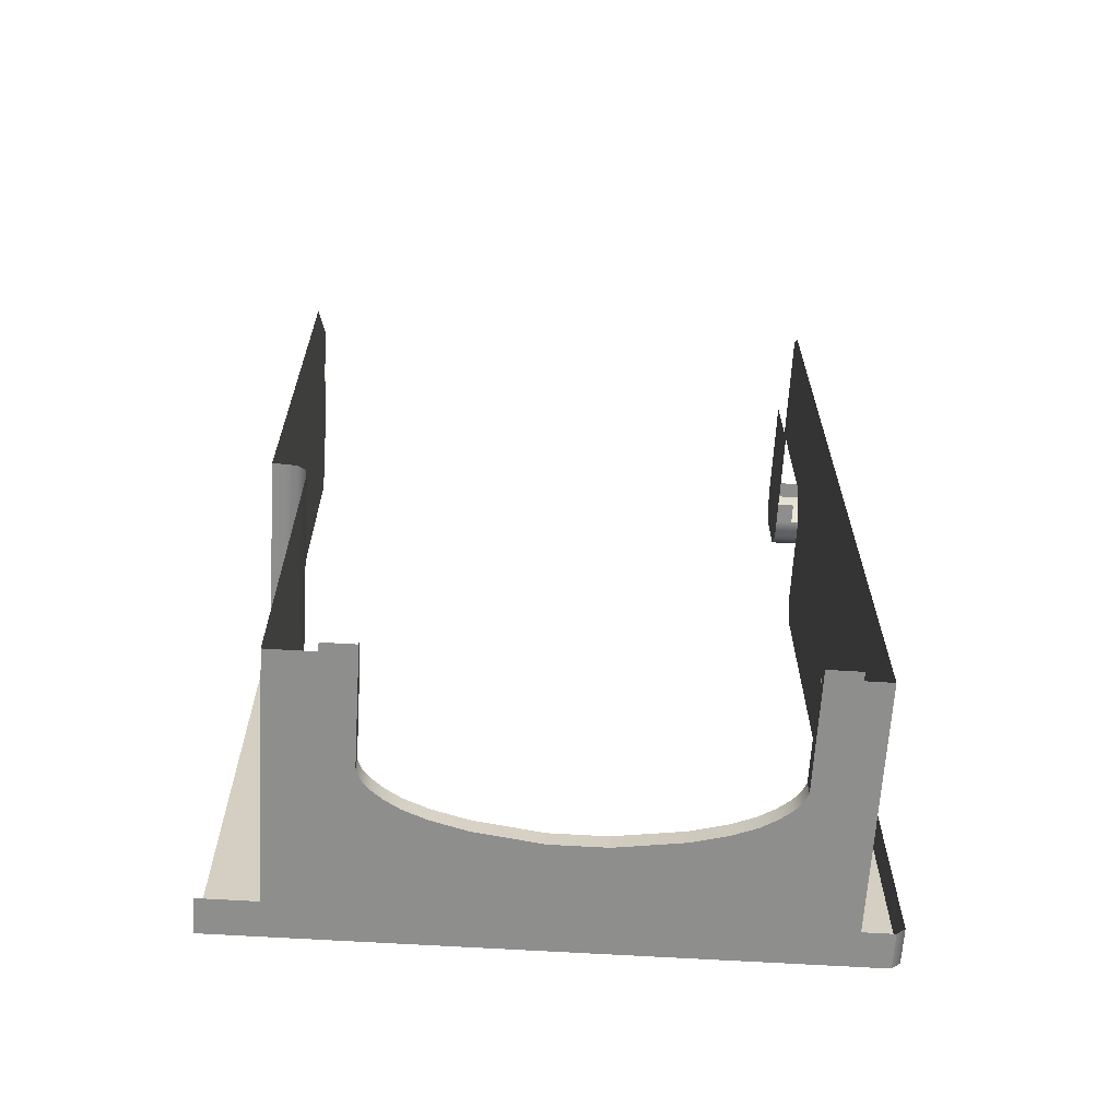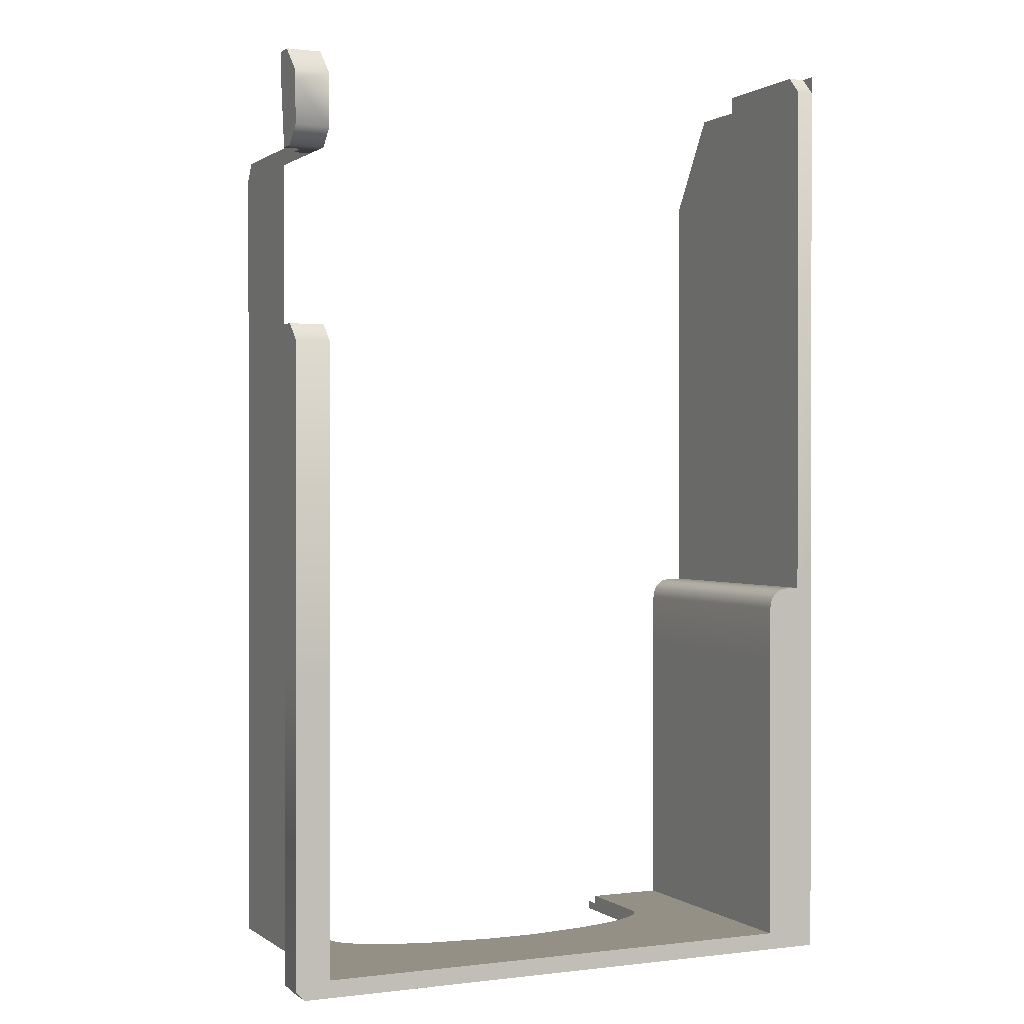
<metadata>
{"format":"obj","ext":"obj","renderer":"f3d","projection":"perspective","resolution":1024,"background":"white","views":[{"elev":-64.9,"azim":176.5,"up":"+Y"},{"elev":0.6,"azim":-24.9,"up":"+Y"}]}
</metadata>
<code>
g jianzhu11_scene97
v 6.528 10.46 3.072
v 6.528 10.08 3.072
v 6.528 10.46 2.688
v 3.648 -10.46 -0.576
v 3.648 -10.08 -0.576
v 3.566 -10.46 -0.384
v 3.566 -10.08 -0.384
v 3.401 -10.46 -0.192
v 3.401 -10.08 -0.192
v 3.154 -10.46 9.766e-06
v 3.154 -10.08 9.766e-06
v 2.825 -10.46 0.192
v 2.825 -10.08 0.192
v 2.331 -10.46 0.384
v 2.331 -10.08 0.384
v 1.591 -10.46 0.576
v 1.591 -10.08 0.576
v 0.192 -10.46 0.768
v 0.192 -10.08 0.768
v -0.96 -10.08 0.768
v -2.359 -10.46 0.576
v -0.96 -10.46 0.768
v -2.359 -10.08 0.576
v -3.099 -10.46 0.384
v -3.099 -10.08 0.384
v -3.593 -10.46 0.192
v -3.593 -10.08 0.192
v -3.922 -10.46 9.766e-06
v -3.922 -10.08 9.766e-06
v -4.169 -10.46 -0.192
v -4.169 -10.08 -0.192
v -4.334 -10.46 -0.384
v -4.334 -10.08 -0.384
v -4.416 -10.46 -0.576
v -4.416 -10.08 -0.576
v 4.992 -10.46 3.072
v 3.84 -10.46 3.072
v 4.992 -10.08 3.072
v 3.84 -10.08 3.072
v -4.416 -10.27 0.768
v -0.96 -10.08 0.768
v -4.416 -10.08 0.768
v 3.648 -10.27 0.768
v 0.192 -10.08 0.768
v 3.648 -10.08 0.768
v -0.96 -10.46 0.768
v -4.416 -10.46 0.768
v 0.192 -10.46 0.768
v 3.648 -10.46 0.768
v 3.648 -10.27 9.766e-06
v 3.648 -10.08 -0.192
v 3.648 -10.08 9.766e-06
v 3.648 -10.08 -0.384
v 3.648 -10.08 -0.576
v 3.648 -10.27 -2.688
v 3.648 -10.08 -2.688
v 3.648 -10.46 -0.576
v 3.648 -10.46 -3.072
v 3.648 -10.27 -3.072
v 3.648 -10.46 -0.384
v 3.648 -10.46 -0.192
v 3.648 -10.46 9.766e-06
v -4.416 -10.27 -2.688
v -4.416 -10.08 -0.576
v -4.416 -10.08 -2.688
v -4.416 -10.27 9.766e-06
v -4.416 -10.08 -0.384
v -4.416 -10.08 -0.192
v -4.416 -10.08 9.766e-06
v -4.416 -10.46 -0.576
v -4.416 -10.46 -3.072
v -4.416 -10.27 -3.072
v -4.416 -10.46 -0.384
v -4.416 -10.46 -0.192
v -4.416 -10.46 9.766e-06
v -4.169 -10.46 -0.192
v -4.416 -10.46 9.766e-06
v -3.922 -10.46 9.766e-06
v -4.416 -10.46 -0.192
v -4.334 -10.46 -0.384
v -4.416 -10.46 -0.384
v -4.416 -10.46 -0.576
v 3.648 -10.46 9.766e-06
v 3.401 -10.46 -0.192
v 3.154 -10.46 9.766e-06
v 3.648 -10.46 -0.192
v 3.566 -10.46 -0.384
v 3.648 -10.46 -0.384
v 3.648 -10.46 -0.576
v 3.84 -10.46 -3.072
v 4.338 -10.46 9.766e-06
v 4.338 -10.46 -3.072
v 3.84 -10.46 9.766e-06
v 3.648 -10.46 -0.576
v 3.648 -10.46 -3.072
v 3.648 -10.46 -0.384
v 3.648 -10.46 -0.192
v 3.648 -10.46 9.766e-06
v -4.416 -10.46 -0.192
v -5.118 -10.46 9.766e-06
v -4.416 -10.46 9.766e-06
v -4.416 -10.46 -0.384
v -4.416 -10.46 -0.576
v -5.118 -10.46 -3.072
v -4.416 -10.46 -3.072
v -5.76 7.968 2.688
v -6.528 8.352 3.072
v -5.76 8.352 3.072
v -6.528 7.968 2.688
v 6.528 10.08 3.072
v 6.528 -1.056 3.072
v 6.144 10.08 3.072
v 6.144 -1.824 3.072
v 6.528 -1.824 3.072
v 6.528 -3.552 3.072
v 6.144 -3.552 3.072
v 6.528 -3.552 3.072
v 6.144 -10.08 3.072
v 6.144 -3.552 3.072
v 6.528 -10.08 3.072
v 6.528 -10.08 3.072
v 6.528 -10.46 3.072
v 6.144 -10.08 3.072
v 5.376 -10.08 3.072
v 4.992 -10.46 3.072
v 4.992 -10.08 3.072
v 5.856 -1.824 3.072
v 5.424 -2.064 3.072
v 5.616 -1.872 3.072
v 5.376 -2.304 3.072
v 6.144 -1.824 3.072
v 6.144 -3.552 3.072
v 5.376 -3.552 3.072
v 6.144 -3.552 3.072
v 5.376 -10.08 3.072
v 5.376 -3.552 3.072
v 6.144 -10.08 3.072
v 6.336 10.46 9.766e-06
v 6.144 10.08 9.766e-06
v 6.336 10.08 9.766e-06
v 6.144 10.46 9.766e-06
v 6.144 10.08 9.766e-06
v 6.144 -1.824 1.824
v 6.144 -1.824 9.766e-06
v 6.144 10.08 3.072
v 6.144 -1.824 3.072
v 6.144 10.08 3.072
v 6.144 10.46 2.112
v 6.144 10.46 2.688
v 6.144 10.46 1.824
v 6.144 10.08 9.766e-06
v 6.144 10.46 9.766e-06
v 6.528 10.46 2.688
v 6.336 10.46 2.112
v 6.528 10.46 2.112
v 6.144 10.46 2.688
v 6.144 10.46 2.112
v 6.144 10.08 3.072
v 6.528 10.46 2.688
v 6.528 10.08 3.072
v 6.144 10.46 2.688
v 5.856 -1.824 3.072
v 6.144 -1.824 1.824
v 6.144 -1.824 3.072
v 5.856 -1.824 1.824
v 6.144 -1.824 9.766e-06
v 5.856 -1.824 9.766e-06
v 5.376 -3.552 3.072
v 5.376 -2.304 1.824
v 5.376 -2.304 3.072
v 5.376 -3.552 1.824
v 5.376 -2.304 9.766e-06
v 5.376 -10.08 3.072
v 5.376 -3.552 9.766e-06
v 5.376 -10.08 1.824
v 5.376 -10.08 9.766e-06
v 5.376 -3.552 9.766e-06
v 5.376 -2.304 -2.688
v 5.376 -2.304 9.766e-06
v 5.376 -3.552 -2.688
v 5.376 -10.08 9.766e-06
v 5.376 -10.08 -2.688
v 5.376 -2.304 3.072
v 5.376 -2.304 1.824
v 5.424 -2.064 3.072
v 5.424 -2.064 1.824
v 5.376 -2.304 9.766e-06
v 5.424 -2.064 9.766e-06
v 5.424 -2.064 3.072
v 5.424 -2.064 1.824
v 5.616 -1.872 3.072
v 5.616 -1.872 1.824
v 5.424 -2.064 9.766e-06
v 5.616 -1.872 9.766e-06
v 5.616 -1.872 1.824
v 5.856 -1.824 3.072
v 5.616 -1.872 3.072
v 5.856 -1.824 1.824
v 5.616 -1.872 9.766e-06
v 5.856 -1.824 9.766e-06
v -5.76 -3.552 3.072
v -6.528 3.744 3.072
v -5.76 3.744 3.072
v -6.528 -3.552 3.072
v -5.76 -10.08 3.072
v -6.528 -3.552 3.072
v -5.76 -3.552 3.072
v -6.528 -10.27 3.072
v -6.336 -10.46 3.072
v -5.76 -10.46 3.072
v -6.528 9.312 3.072
v -5.76 8.352 3.072
v -6.528 8.352 3.072
v -5.76 9.504 3.072
v -6.528 9.504 3.072
v -6.528 4.128 2.304
v -6.144 4.128 2.304
v -6.528 4.128 2.688
v -5.76 4.128 2.688
v -6.096 4.128 2.304
v -5.76 4.128 2.304
v -5.76 4.128 2.112
v -6.144 4.128 1.824
v -5.76 4.128 1.92
v -5.76 4.128 1.824
v -6.528 4.128 2.688
v -5.76 4.128 2.688
v -5.76 3.744 3.072
v -6.528 3.744 3.072
v 3.84 -10.46 3.072
v -5.76 -10.46 3.072
v 3.84 -10.08 3.072
v -5.76 -10.08 3.072
v 6.144 -1.824 -2.688
v 6.144 7.968 -2.688
v 6.144 -1.824 9.766e-06
v 6.144 10.08 9.766e-06
v 6.144 10.08 -1.368
v 5.856 -1.824 9.766e-06
v 5.856 -1.824 -2.688
v 6.144 -1.824 -2.688
v 6.144 -1.824 9.766e-06
v 5.376 -2.304 9.766e-06
v 5.376 -2.304 -2.688
v 5.424 -2.064 9.766e-06
v 5.424 -2.064 -2.688
v 5.424 -2.064 9.766e-06
v 5.424 -2.064 -2.688
v 5.616 -1.872 9.766e-06
v 5.616 -1.872 -2.688
v 5.856 -1.824 9.766e-06
v 5.616 -1.872 -2.688
v 5.856 -1.824 -2.688
v 5.616 -1.872 9.766e-06
v -5.76 8.352 -2.448
v -5.76 7.968 9.766e-06
v -5.76 8.352 9.766e-06
v -5.76 7.968 -2.688
v -5.76 4.128 9.766e-06
v -5.76 -3.552 -2.688
v -5.76 -3.552 9.766e-06
v -5.76 -10.08 9.766e-06
v -5.76 -10.08 -2.688
v -5.76 8.352 3.072
v -5.76 7.968 2.304
v -5.76 7.968 2.688
v -5.76 9.504 3.072
v -5.76 7.968 2.112
v -5.76 10.08 2.112
v -5.76 10.08 2.496
v -5.76 7.968 1.92
v -5.76 10.08 1.824
v -5.76 7.968 1.824
v -5.76 7.968 0.768
v -5.76 10.08 9.766e-06
v -5.76 8.352 9.766e-06
v -5.76 7.968 9.766e-06
v -6.528 7.968 2.304
v -6.528 8.352 3.072
v -6.528 7.968 2.688
v -6.528 9.312 2.13
v -6.528 9.312 3.072
v -6.528 9.504 3.072
v -6.528 10.08 2.496
v -6.528 10.08 2.112
v -6.528 9.312 2.112
v -5.76 10.08 2.496
v -6.144 10.08 2.112
v -5.76 10.08 2.112
v -6.528 10.08 2.496
v -6.528 10.08 2.112
v -5.76 10.08 2.496
v -5.76 9.504 3.072
v -6.528 9.504 3.072
v -6.528 10.08 2.496
v -6.528 7.968 2.688
v -6.144 7.968 2.304
v -6.528 7.968 2.304
v -5.76 7.968 2.688
v -6.096 7.968 2.304
v -5.76 7.968 2.304
v -5.76 7.968 2.112
v -6.144 7.968 1.824
v -5.76 7.968 1.92
v -5.76 7.968 1.824
v 3.84 -10.08 -2.688
v 3.648 -10.08 -0.576
v 3.648 -10.08 -2.688
v 3.84 -10.08 9.766e-06
v 3.648 -10.08 -0.384
v 3.648 -10.08 -0.192
v 3.648 -10.08 9.766e-06
v -4.416 -10.08 -0.576
v -5.76 -10.08 -2.688
v -4.416 -10.08 -2.688
v -5.76 -10.08 9.766e-06
v -4.992 -10.08 9.766e-06
v -4.416 -10.08 -0.384
v -4.416 -10.08 -0.192
v -4.416 -10.08 9.766e-06
v -4.416 -10.46 0.192
v -3.922 -10.46 9.766e-06
v -4.416 -10.46 9.766e-06
v -3.593 -10.46 0.192
v -4.416 -10.46 0.384
v -3.099 -10.46 0.384
v -4.416 -10.46 0.576
v -2.359 -10.46 0.576
v -4.416 -10.46 0.768
v -0.96 -10.46 0.768
v 0.192 -10.46 0.768
v 3.648 -10.46 0.768
v 1.591 -10.46 0.576
v 3.648 -10.46 0.576
v 2.331 -10.46 0.384
v 3.648 -10.46 0.384
v 2.825 -10.46 0.192
v 3.648 -10.46 0.192
v 2.825 -10.46 0.192
v 3.648 -10.46 0.192
v 3.154 -10.46 9.766e-06
v 3.648 -10.46 9.766e-06
v 4.338 -10.46 9.766e-06
v 3.84 -10.46 1.626
v 4.338 -10.46 1.626
v 3.84 -10.46 9.766e-06
v 3.648 -10.46 0.768
v 3.648 -10.46 1.626
v 3.648 -10.46 0.576
v 3.648 -10.46 0.384
v 3.648 -10.46 0.192
v 3.648 -10.46 9.766e-06
v -4.416 -10.46 0.768
v -5.118 -10.46 1.626
v -4.416 -10.46 1.626
v -5.118 -10.46 9.766e-06
v -4.416 -10.46 0.576
v -4.416 -10.46 0.384
v -4.416 -10.46 0.192
v -4.416 -10.46 9.766e-06
v -4.416 -10.46 0.768
v -4.416 -10.46 1.626
v -0.96 -10.46 0.768
v 0.192 -10.46 0.768
v 3.648 -10.46 1.626
v 3.648 -10.46 0.768
v 3.648 -10.08 -0.384
v 3.566 -10.08 -0.384
v 3.648 -10.08 -0.576
v -6.336 -10.46 2.304
v -6.528 -10.27 3.072
v -6.336 -10.46 3.072
v -6.528 -10.27 2.304
v -5.76 -3.552 9.766e-06
v -5.76 4.128 0.768
v -5.76 4.128 9.766e-06
v -5.76 -3.552 1.536
v -5.76 -10.08 9.766e-06
v -5.76 -10.08 1.536
v -5.76 4.128 1.824
v -5.76 -10.08 1.824
v -5.76 3.744 3.072
v -5.76 4.128 1.92
v -5.76 4.128 2.112
v -5.76 4.128 2.304
v -5.76 4.128 2.688
v -5.76 -3.552 2.304
v -5.76 -10.08 2.304
v -5.76 -3.552 3.072
v -5.76 -10.08 3.072
v -6.528 3.744 3.072
v -6.528 4.128 2.304
v -6.528 4.128 2.688
v -6.528 -2.592 2.304
v -6.528 -3.552 3.072
v -6.528 -3.552 2.304
v -6.528 -10.27 3.072
v -6.528 -10.27 2.304
v 5.376 -10.08 9.766e-06
v 4.992 -10.08 1.536
v 4.992 -10.08 9.766e-06
v 5.376 -10.08 1.824
v 4.992 -10.08 3.072
v 5.376 -10.08 3.072
v 4.992 -10.08 1.536
v 3.84 -10.08 1.824
v 3.84 -10.08 1.536
v 3.84 -10.08 2.304
v 4.992 -10.08 3.072
v -5.76 -10.08 1.824
v 3.84 -10.08 3.072
v -5.76 -10.08 2.304
v -5.76 -10.08 3.072
v 6.528 -10.46 2.304
v 4.992 -10.46 3.072
v 6.528 -10.46 3.072
v 4.992 -10.46 2.304
v 3.84 -10.46 3.072
v 4.992 -10.46 3.072
v 4.992 -10.46 2.304
v 3.84 -10.46 2.304
v -1.635 -10.46 2.304
v -5.76 -10.46 3.072
v -5.76 -10.46 2.304
v -6.336 -10.46 3.072
v -5.76 -10.46 3.072
v -6.336 -10.46 2.304
v -5.76 -10.46 2.304
v 3.648 -10.08 1.536
v 0.192 -10.08 0.768
v 3.648 -10.08 0.768
v -0.96 -10.08 0.768
v -4.416 -10.08 1.536
v -4.416 -10.08 0.768
v -4.416 -10.27 9.766e-06
v -4.416 -10.08 0.192
v -4.416 -10.08 9.766e-06
v -4.416 -10.08 0.384
v -4.416 -10.27 0.768
v -4.416 -10.08 0.576
v -4.416 -10.08 0.768
v -4.416 -10.46 0.384
v -4.416 -10.46 0.576
v -4.416 -10.46 0.768
v -4.416 -10.46 0.192
v -4.416 -10.46 9.766e-06
v -4.992 -10.08 1.536
v -5.76 -10.08 9.766e-06
v -4.992 -10.08 9.766e-06
v -5.76 -10.08 1.536
v 3.648 -10.08 -0.192
v 3.566 -10.08 -0.384
v 3.648 -10.08 -0.384
v 3.401 -10.08 -0.192
v -4.416 -10.08 -0.384
v -4.416 -10.08 -0.576
v -4.334 -10.08 -0.384
v -4.416 -10.08 -0.192
v -4.169 -10.08 -0.192
v -4.416 -10.08 9.766e-06
v -3.922 -10.08 9.766e-06
v -4.416 -10.08 0.192
v -3.593 -10.08 0.192
v -4.416 -10.08 0.384
v -3.099 -10.08 0.384
v -4.416 -10.08 0.576
v -2.359 -10.08 0.576
v -4.416 -10.08 0.768
v -0.96 -10.08 0.768
v 3.648 -10.08 0.768
v 0.192 -10.08 0.768
v 1.591 -10.08 0.576
v 3.648 -10.08 0.576
v 2.331 -10.08 0.384
v 3.648 -10.08 0.384
v 2.825 -10.08 0.192
v 3.648 -10.08 0.192
v 3.154 -10.08 9.766e-06
v 3.648 -10.08 9.766e-06
v 3.401 -10.08 -0.192
v 3.648 -10.08 -0.192
v 4.992 -10.08 9.766e-06
v 5.376 -10.08 -2.688
v 5.376 -10.08 9.766e-06
v 3.84 -10.08 -2.688
v 3.84 -10.08 9.766e-06
v 4.992 -10.08 1.536
v 3.84 -10.08 9.766e-06
v 4.992 -10.08 9.766e-06
v 3.84 -10.08 1.536
v 3.648 -10.08 0.768
v 3.648 -10.08 1.536
v 3.648 -10.08 0.576
v 3.648 -10.08 0.384
v 3.648 -10.08 0.192
v 3.648 -10.08 9.766e-06
v -5.76 -10.08 1.536
v -4.992 -10.08 1.536
v -5.76 -10.08 1.824
v -4.416 -10.08 1.536
v 3.84 -10.08 1.824
v 3.648 -10.08 1.536
v 3.84 -10.08 1.536
v -4.416 -10.08 0.192
v -4.992 -10.08 9.766e-06
v -4.416 -10.08 9.766e-06
v -4.416 -10.08 0.384
v -4.416 -10.08 0.576
v -4.416 -10.08 0.768
v -4.992 -10.08 1.536
v -4.416 -10.08 1.536
g jianzhu11_scene97_0
f 3 2 1
f 6 5 4
f 5 6 7
f 8 7 6
f 7 8 9
f 8 10 9
f 11 9 10
f 10 12 11
f 13 11 12
f 12 14 13
f 15 13 14
f 14 16 15
f 17 15 16
f 16 18 17
f 19 17 18
f 22 21 20
f 23 20 21
f 21 24 23
f 25 23 24
f 24 26 25
f 27 25 26
f 26 28 27
f 29 27 28
f 28 30 29
f 31 29 30
f 30 32 31
f 33 31 32
f 32 34 33
f 35 33 34
f 38 37 36
f 39 37 38
f 42 41 40
f 40 41 43
f 44 43 41
f 45 43 44
f 40 43 46
f 40 46 47
f 48 46 43
f 49 48 43
f 52 51 50
f 51 53 50
f 53 54 50
f 54 55 50
f 56 55 54
f 55 57 50
f 58 57 55
f 59 58 55
f 60 50 57
f 61 50 60
f 50 61 62
f 65 64 63
f 64 66 63
f 67 66 64
f 68 66 67
f 69 66 68
f 70 63 66
f 70 71 63
f 72 63 71
f 73 70 66
f 66 74 73
f 74 66 75
f 78 77 76
f 79 76 77
f 76 79 80
f 81 80 79
f 82 80 81
f 85 84 83
f 86 83 84
f 86 84 87
f 88 86 87
f 87 89 88
f 92 91 90
f 91 93 90
f 94 90 93
f 95 90 94
f 96 94 93
f 97 96 93
f 98 97 93
f 101 100 99
f 99 100 102
f 102 100 103
f 103 100 104
f 105 103 104
f 108 107 106
f 109 106 107
f 112 111 110
f 111 112 113
f 114 111 113
f 114 113 115
f 116 115 113
f 119 118 117
f 118 120 117
f 123 122 121
f 123 124 122
f 124 125 122
f 126 125 124
f 129 128 127
f 130 127 128
f 131 127 130
f 131 130 132
f 133 132 130
f 136 135 134
f 135 137 134
f 140 139 138
f 141 138 139
f 144 143 142
f 145 142 143
f 143 146 145
f 149 148 147
f 148 150 147
f 151 147 150
f 152 151 150
f 155 154 153
f 153 154 156
f 157 156 154
f 160 159 158
f 161 158 159
f 164 163 162
f 163 165 162
f 163 166 165
f 166 167 165
f 170 169 168
f 171 168 169
f 169 172 171
f 168 171 173
f 174 171 172
f 175 173 171
f 174 176 171
f 175 171 176
f 179 178 177
f 180 177 178
f 177 180 181
f 182 181 180
f 185 184 183
f 186 184 185
f 186 187 184
f 188 187 186
f 191 190 189
f 192 190 191
f 192 193 190
f 194 193 192
f 197 196 195
f 198 195 196
f 195 198 199
f 200 199 198
f 203 202 201
f 204 201 202
f 207 206 205
f 208 205 206
f 208 209 205
f 210 205 209
f 213 212 211
f 214 211 212
f 215 211 214
f 218 217 216
f 218 219 217
f 220 217 219
f 221 220 219
f 221 222 220
f 217 220 223
f 220 222 223
f 224 223 222
f 225 223 224
f 228 227 226
f 226 229 228
f 232 231 230
f 233 231 232
f 236 235 234
f 236 237 235
f 238 235 237
f 241 240 239
f 242 241 239
f 245 244 243
f 246 244 245
f 249 248 247
f 250 248 249
f 253 252 251
f 254 251 252
f 257 256 255
f 255 256 258
f 259 258 256
f 260 258 259
f 260 259 261
f 261 262 260
f 262 263 260
f 266 265 264
f 267 264 265
f 265 268 267
f 269 267 268
f 270 267 269
f 271 269 268
f 269 271 272
f 273 272 271
f 274 272 273
f 275 272 274
f 276 275 274
f 277 276 274
f 280 279 278
f 278 279 281
f 281 279 282
f 282 283 281
f 283 284 281
f 285 281 284
f 286 281 285
f 289 288 287
f 287 288 290
f 291 290 288
f 294 293 292
f 295 294 292
f 298 297 296
f 299 296 297
f 300 299 297
f 301 299 300
f 301 300 302
f 297 303 300
f 300 303 302
f 304 302 303
f 305 304 303
f 308 307 306
f 307 309 306
f 310 309 307
f 311 309 310
f 312 309 311
f 315 314 313
f 316 313 314
f 317 313 316
f 313 317 318
f 319 318 317
f 320 319 317
f 323 322 321
f 324 321 322
f 321 324 325
f 326 325 324
f 325 326 327
f 328 327 326
f 327 328 329
f 330 329 328
f 333 332 331
f 334 332 333
f 335 334 333
f 336 334 335
f 337 336 335
f 338 336 337
f 341 340 339
f 342 340 341
f 345 344 343
f 346 343 344
f 347 346 344
f 348 347 344
f 349 346 347
f 350 346 349
f 351 346 350
f 346 351 352
f 355 354 353
f 356 353 354
f 353 356 357
f 358 357 356
f 359 358 356
f 360 359 356
f 363 362 361
f 363 364 362
f 365 362 364
f 366 365 364
g jianzhu11_scene97_1
f 369 368 367
f 372 371 370
f 373 370 371
f 376 375 374
f 377 374 375
f 374 377 378
f 379 378 377
f 380 377 375
f 381 379 377
f 377 380 382
f 383 382 380
f 384 382 383
f 385 382 384
f 386 382 385
f 377 387 381
f 387 377 382
f 388 381 387
f 389 387 382
f 387 389 388
f 390 388 389
f 393 392 391
f 394 391 392
f 395 391 394
f 396 395 394
f 395 396 397
f 398 397 396
f 401 400 399
f 402 399 400
f 400 403 402
f 404 402 403
f 407 406 405
f 406 408 405
f 409 405 408
f 406 410 408
f 411 409 408
f 412 408 410
f 408 412 411
f 413 411 412
f 416 415 414
f 417 414 415
f 420 419 418
f 420 418 421
f 421 418 422
f 422 418 423
f 424 422 423
f 427 426 425
f 428 426 427
f 431 430 429
f 430 432 429
f 432 433 429
f 433 432 434
f 437 436 435
f 436 438 435
f 439 435 438
f 440 439 438
f 441 439 440
f 435 439 442
f 443 442 439
f 443 439 444
f 445 435 442
f 435 445 446
f 449 448 447
f 450 447 448
f 453 452 451
f 454 451 452
f 457 456 455
f 457 455 458
f 457 458 459
f 460 459 458
f 459 460 461
f 462 461 460
f 461 462 463
f 464 463 462
f 463 464 465
f 466 465 464
f 465 466 467
f 468 467 466
f 467 468 469
f 472 471 470
f 473 472 470
f 472 473 474
f 475 474 473
f 474 475 476
f 477 476 475
f 476 477 478
f 479 478 477
f 478 479 480
f 481 480 479
f 484 483 482
f 485 482 483
f 482 485 486
f 489 488 487
f 490 487 488
f 491 490 488
f 490 491 492
f 493 491 488
f 494 493 488
f 495 494 488
f 496 495 488
f 499 498 497
f 498 499 500
f 500 499 501
f 501 502 500
f 502 501 503
f 506 505 504
f 504 505 507
f 507 505 508
f 508 505 509
f 505 510 509
f 511 509 510

</code>
